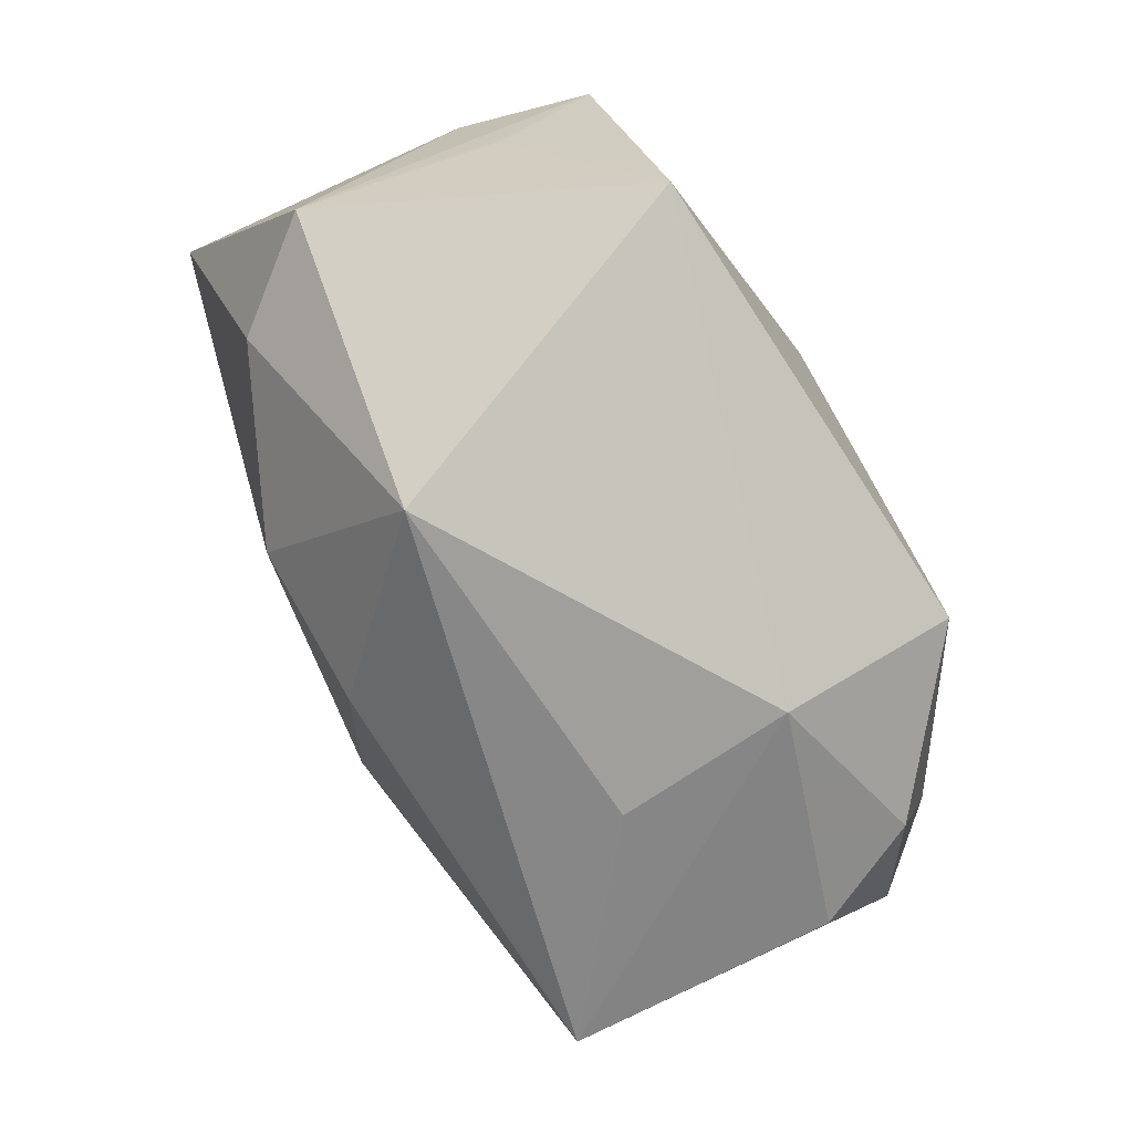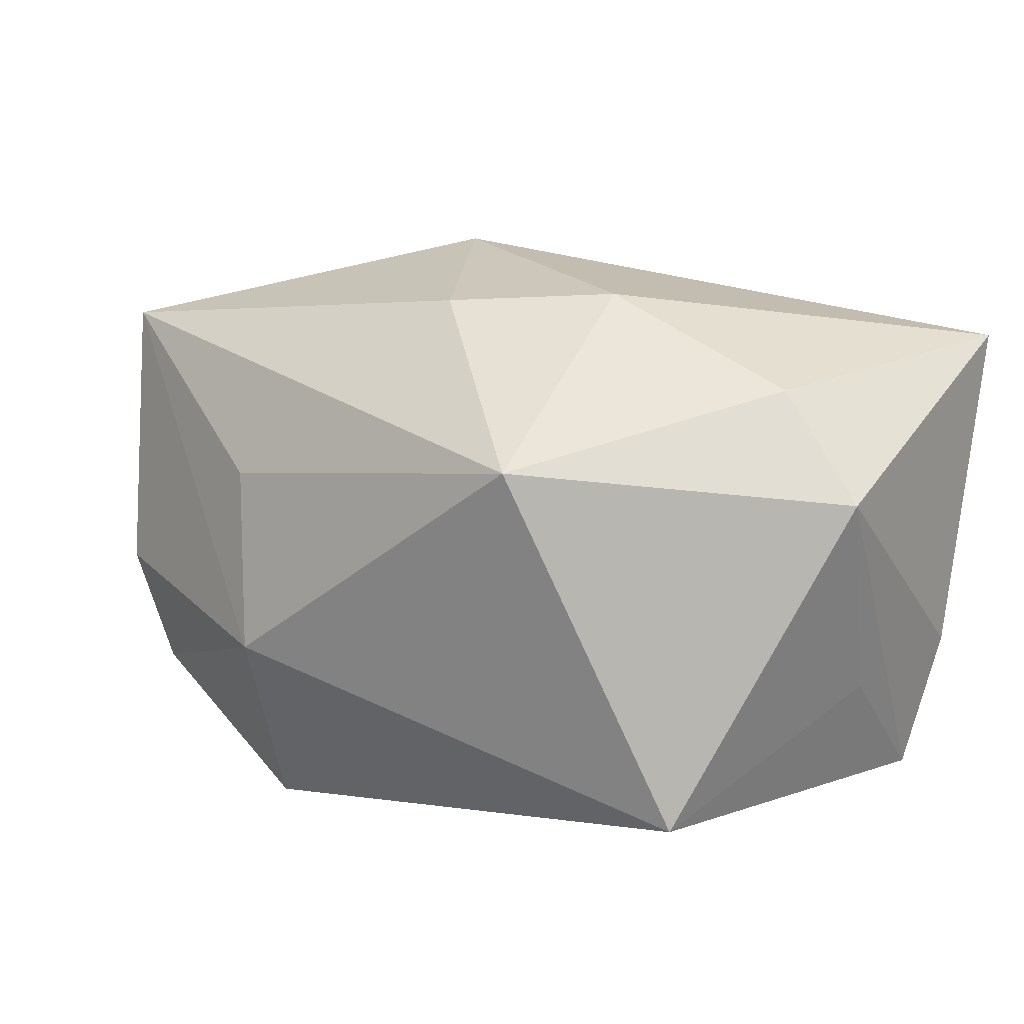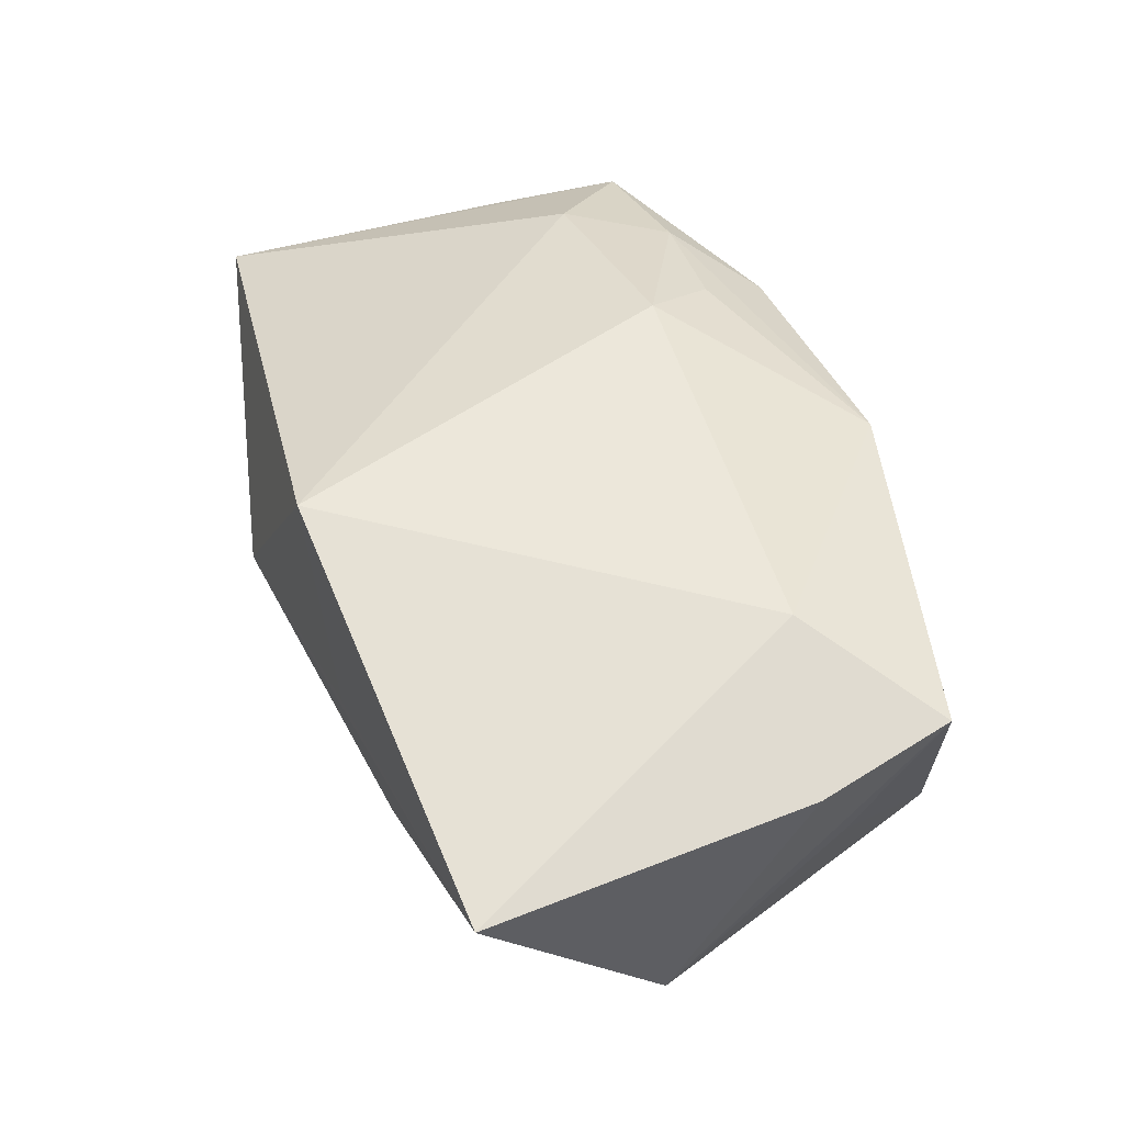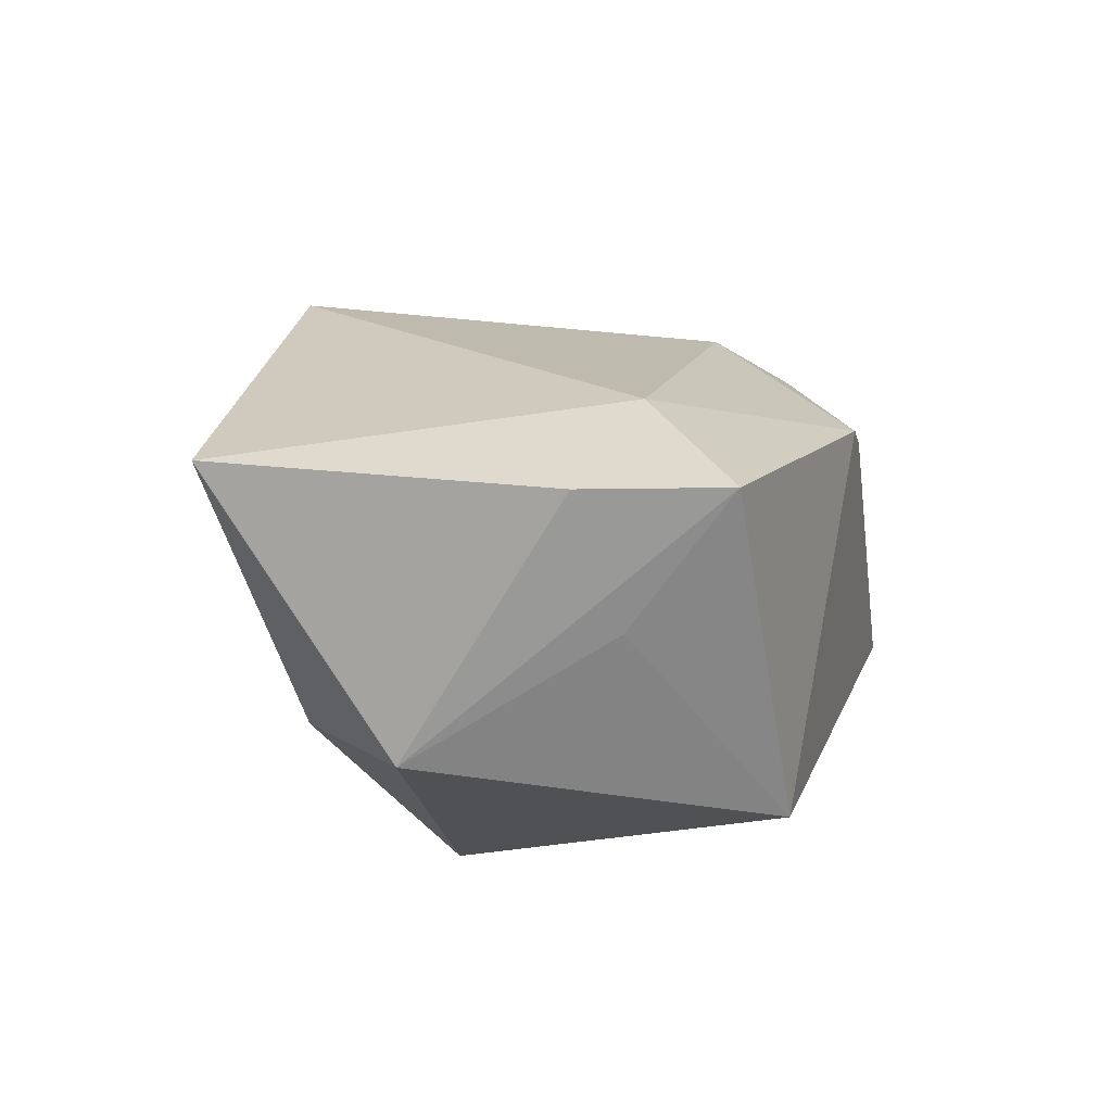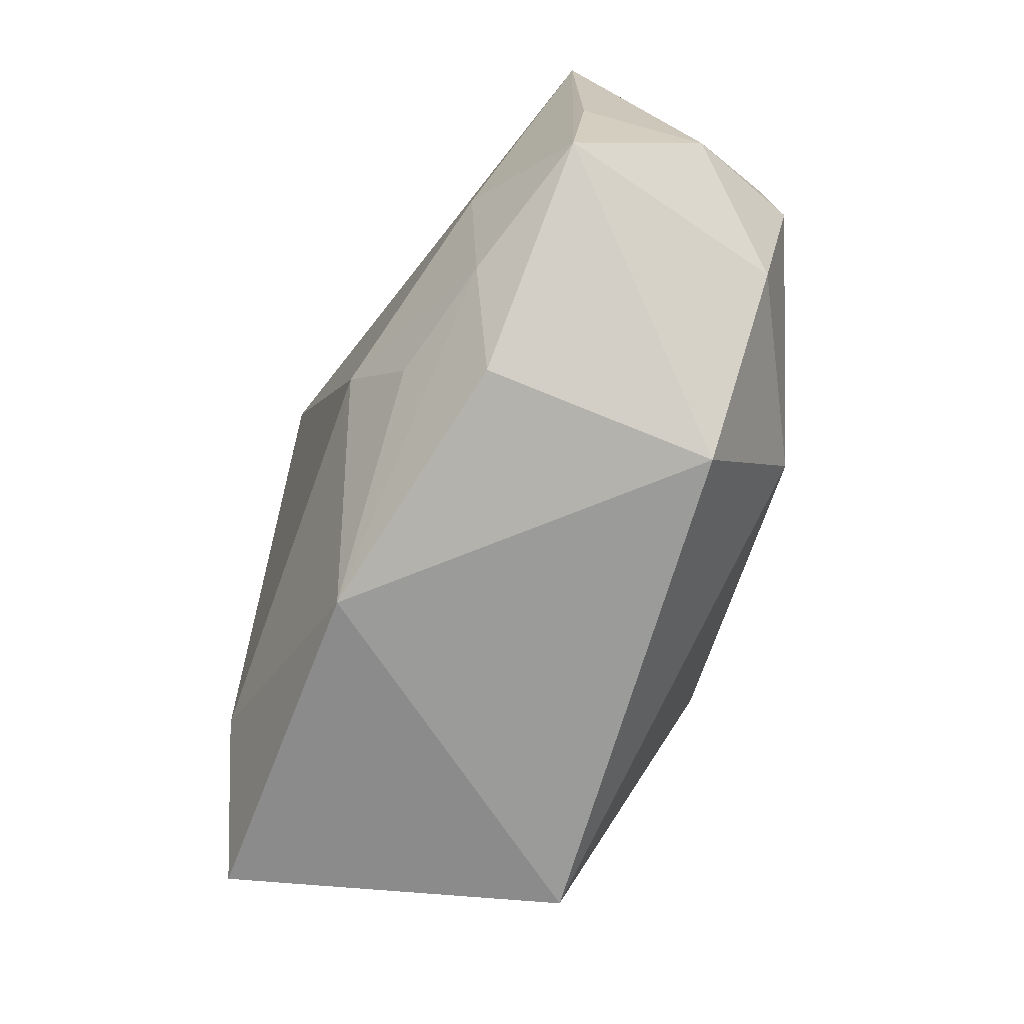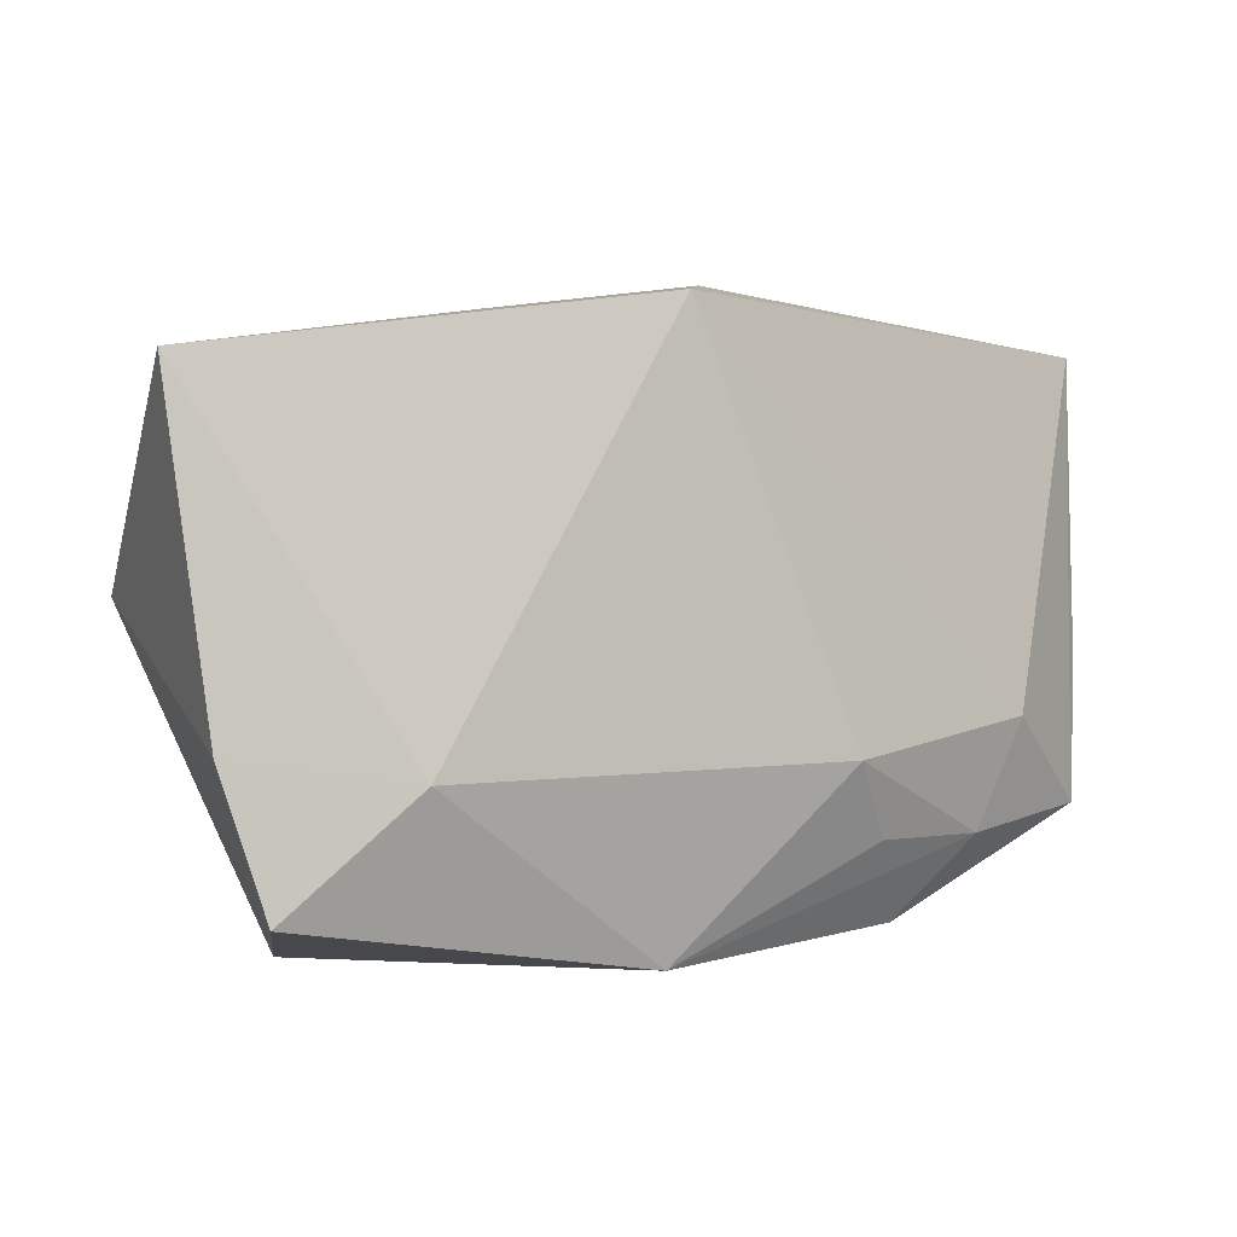
<metadata>
{"format":"obj","ext":"obj","renderer":"f3d","projection":"perspective","resolution":1024,"background":"white","views":[{"elev":-70.5,"azim":-56.6,"up":"+Z"},{"elev":1.0,"azim":-140.2,"up":"+Y"},{"elev":60.8,"azim":-103.9,"up":"+Z"},{"elev":21.1,"azim":-73.6,"up":"+Z"},{"elev":-69.6,"azim":78.0,"up":"+Y"},{"elev":-3.8,"azim":-18.5,"up":"+Y"}]}
</metadata>
<code>
v 0.03371 0.02195 -0.02086
v -0.04204 0.002083 -0.003274
v 0.01902 -0.02757 -0.01441
v 0.04255 -0.007905 -0.009353
v -0.03579 -0.01516 0.00796
v -0.03762 -0.0112 0.02038
v -0.0181 0.02195 -0.0074
v 0.01526 0.005035 -0.02422
v 0.04234 -0.002523 0.001548
v 0.006823 0.0297 0.00141
v 0.03273 -0.007165 0.01027
v 0.04133 -0.01454 0.002682
v -0.004323 0.02158 -0.01523
v 0.03681 -0.00359 -0.01921
v -0.01526 0.02457 0.01156
v -0.001113 -0.02757 0.01526
v -0.02214 -0.01316 0.02326
v 0.01496 -0.0121 -0.02394
v 0.0145 -0.01112 0.01811
v 0.03315 -0.01421 -0.01727
v -0.03497 0.01251 -0.003937
v -0.0271 -0.02757 -0.01089
v -0.00189 0.02481 0.02326
v 0.01834 -0.01755 0.01343
v -0.03333 -0.02369 0.02032
v 0.02898 -0.01707 0.008886
v -0.04213 0.0185 0.02136
v 0.04183 0.02522 0.001819
v 0.03288 0.02474 -0.009039
v 0.02207 -0.0246 0.006407
v -0.01842 0.004981 -0.02418
f 23 28 10
f 18 22 31
f 3 22 18
f 3 18 20
f 23 10 15
f 15 27 23
f 10 27 15
f 7 27 10
f 31 22 2
f 11 28 23
f 23 19 11
f 17 19 23
f 23 27 17
f 16 22 3
f 25 22 16
f 16 17 25
f 19 17 16
f 14 20 18
f 18 1 14
f 29 10 28
f 28 1 29
f 29 1 10
f 8 18 31
f 31 1 8
f 8 1 18
f 10 1 13
f 13 7 10
f 13 1 31
f 31 7 13
f 21 7 31
f 31 2 21
f 27 7 21
f 21 2 27
f 6 2 25
f 27 2 6
f 25 17 6
f 6 17 27
f 5 22 25
f 25 2 5
f 5 2 22
f 30 16 3
f 20 14 4
f 4 1 28
f 4 14 1
f 19 16 24
f 26 11 19
f 19 24 26
f 16 30 26
f 26 24 16
f 9 4 28
f 12 30 3
f 3 20 12
f 12 26 30
f 20 4 12
f 4 9 12
f 11 26 12
f 28 11 12
f 12 9 28

</code>
